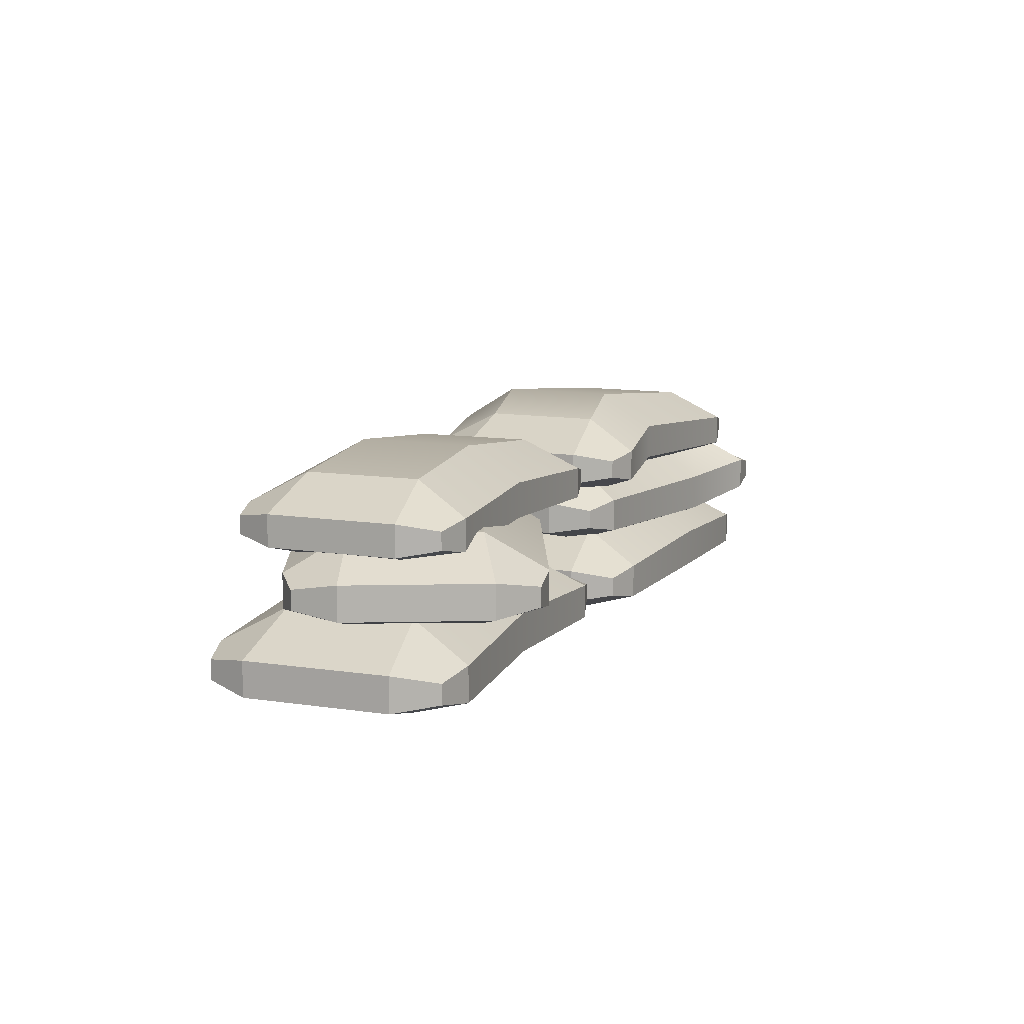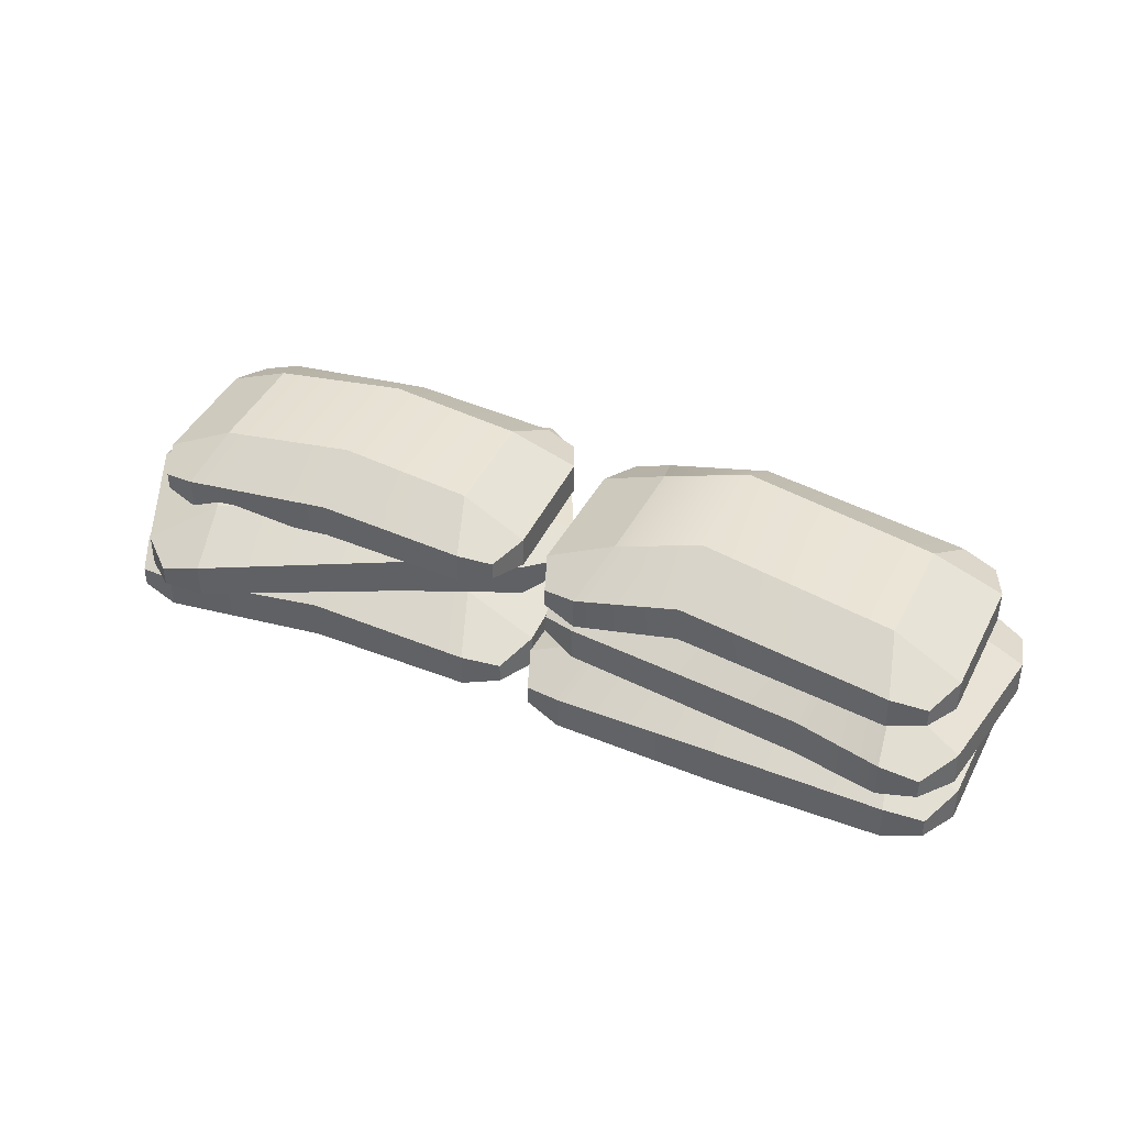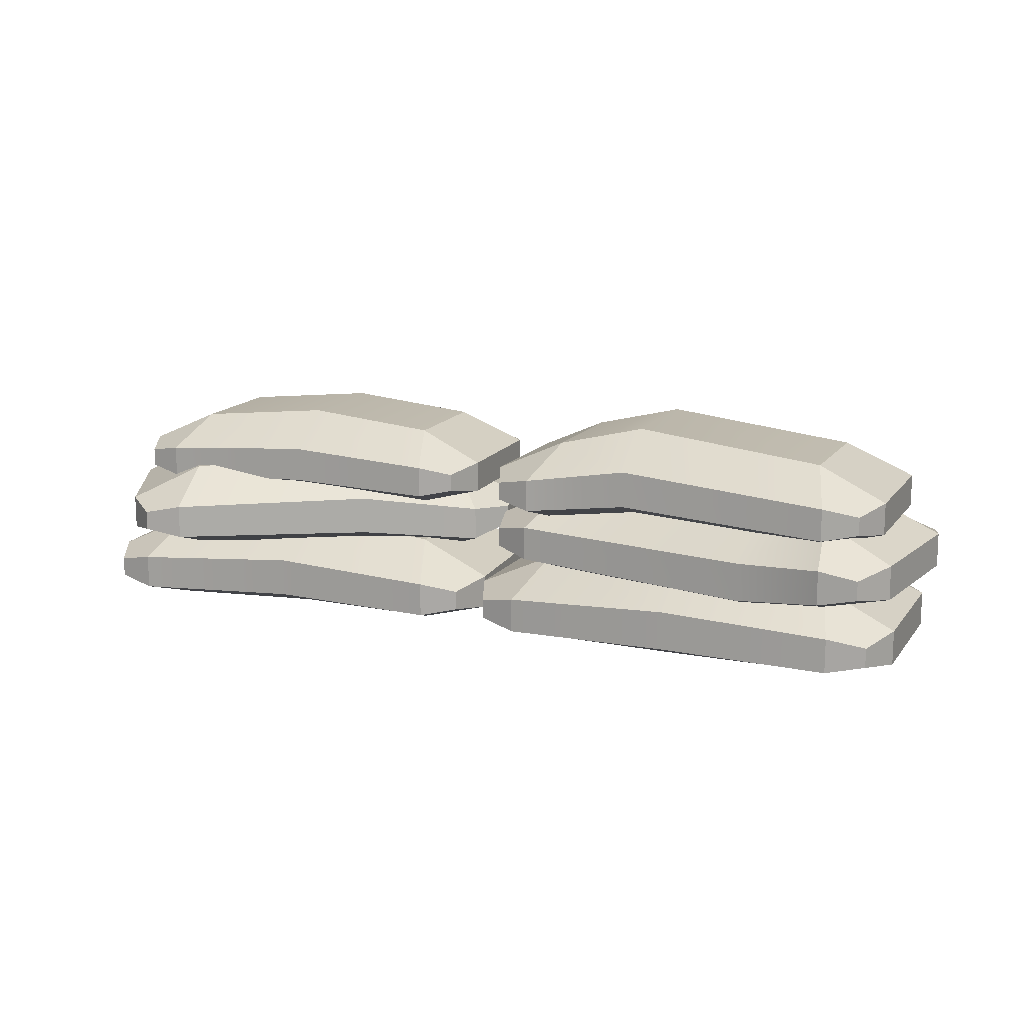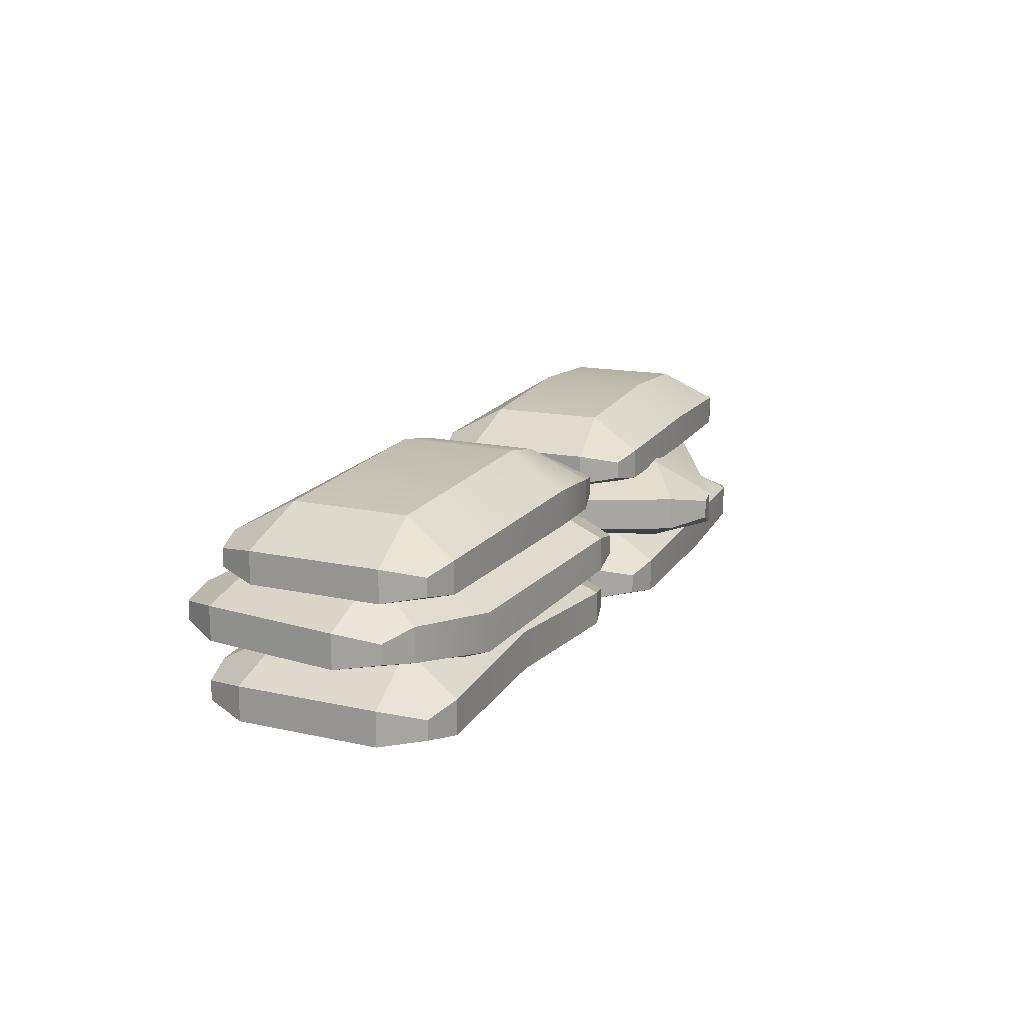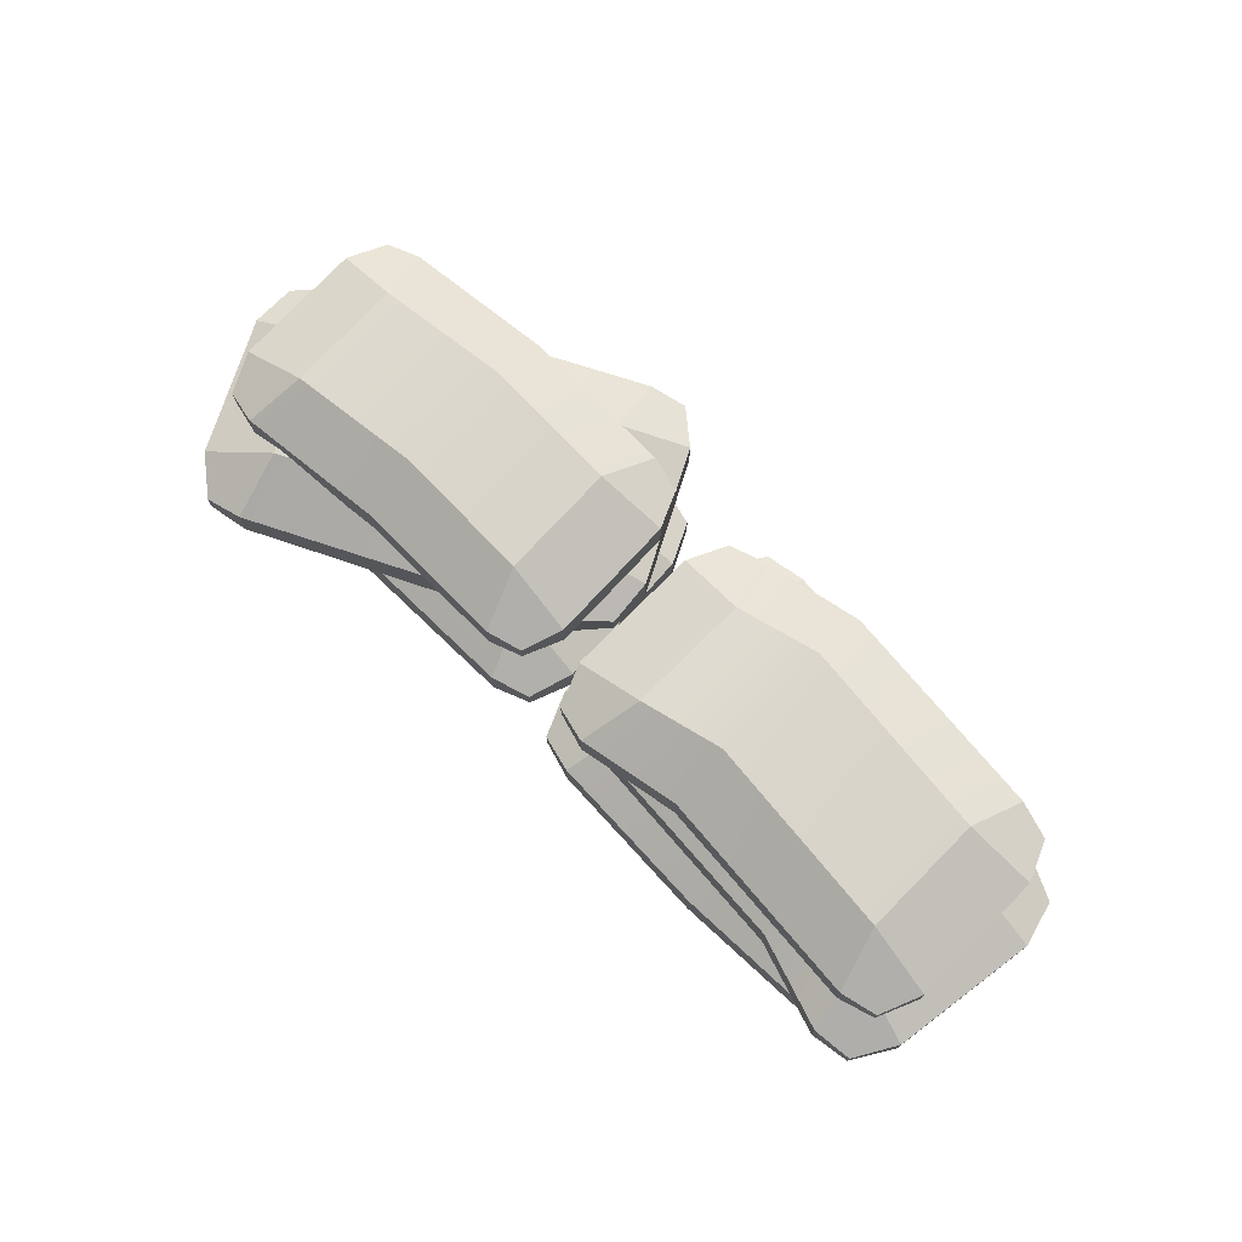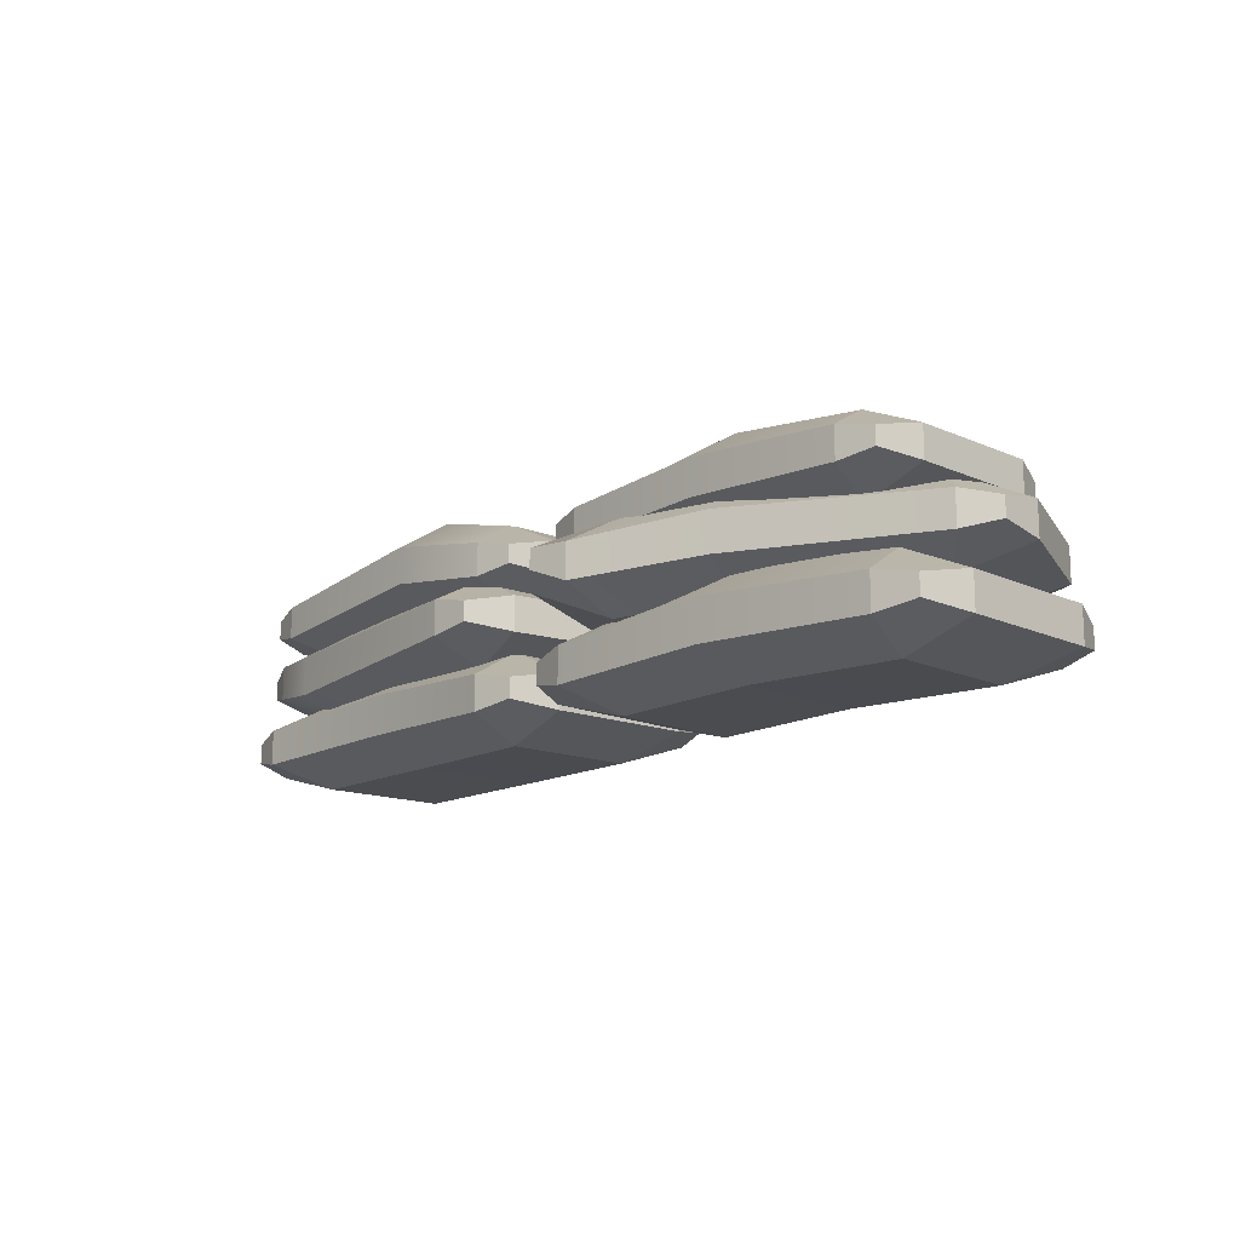
<metadata>
{"format":"obj","ext":"obj","renderer":"f3d","projection":"perspective","resolution":1024,"background":"white","views":[{"elev":10.8,"azim":114.6,"up":"+Y"},{"elev":40.4,"azim":-154.3,"up":"+Y"},{"elev":14.1,"azim":-156.5,"up":"+Y"},{"elev":16.0,"azim":-65.1,"up":"+Y"},{"elev":73.2,"azim":-134.9,"up":"+Y"},{"elev":-14.6,"azim":49.0,"up":"+Y"}]}
</metadata>
<code>
v -0.9895 0.06531 0.2682
v -0.03455 0.06531 0.2682
v -0.9895 0.1112 0.2682
v -0.03455 0.1112 0.2682
v -0.9895 0.1112 -0.2682
v -0.03455 0.1112 -0.2682
v -0.9895 0.06531 -0.2682
v -0.03455 0.06531 -0.2682
v -0.9015 0.1287 -0.2917
v -0.9015 0.1287 0.2917
v -0.9015 0.0478 0.2917
v -0.9015 0.0478 -0.2917
v -0.1215 0.0478 0.2917
v -0.1215 0.1287 0.2917
v -0.1215 0.1287 -0.2917
v -0.1215 0.0478 -0.2917
v 0.007141 0.0478 0.1683
v 0.007141 0.1287 0.1683
v -0.1642 0.2063 0.1499
v -0.8589 0.2063 0.1499
v -1.031 0.1287 0.1683
v -1.031 0.0478 0.1683
v -0.8589 0 0.1499
v -0.1642 0 0.1499
v 0.007141 0.0478 -0.1685
v 0.007141 0.1287 -0.1685
v -0.1642 0.2063 -0.1501
v -0.8589 0.2063 -0.1501
v -1.031 0.1287 -0.1685
v -1.031 0.0478 -0.1685
v -0.8589 0 -0.1501
v -0.1642 0 -0.1501
v -0.5116 0.005059 0.1312
v -0.5115 0.05906 0.273
v -0.5115 0.1505 0.273
v -0.5116 0.2382 0.1312
v -0.5116 0.2382 -0.1688
v -0.5115 0.1505 -0.3104
v -0.5115 0.05906 -0.3104
v -0.5116 0.005059 -0.1688
v 1.009 0.06531 -0.3028
v 0.05641 0.06531 -0.2323
v 1.009 0.1112 -0.3028
v 0.05641 0.1112 -0.2323
v 1.048 0.1112 0.2323
v 0.09604 0.1112 0.3028
v 1.048 0.06531 0.2323
v 0.09604 0.06531 0.3028
v 0.9623 0.1287 0.2621
v 0.9193 0.1287 -0.3196
v 0.9193 0.0478 -0.3196
v 0.9623 0.0478 0.2621
v 0.1414 0.0478 -0.262
v 0.1414 0.1287 -0.262
v 0.1845 0.1287 0.3197
v 0.1845 0.0478 0.3197
v 0.02222 0.0478 -0.1295
v 0.02222 0.1287 -0.1295
v 0.1945 0.2063 -0.1238
v 0.8873 0.2063 -0.1751
v 1.058 0.1287 -0.2062
v 1.058 0.0478 -0.2062
v 0.8873 0 -0.1751
v 0.1945 0 -0.1238
v 0.0471 0.0478 0.2064
v 0.0471 0.1287 0.2064
v 0.2166 0.2063 0.1753
v 0.9094 0.2063 0.124
v 1.083 0.1287 0.1297
v 1.083 0.0478 0.1297
v 0.9094 0 0.124
v 0.2166 0 0.1753
v 0.5422 0.005059 -0.1308
v 0.5317 0.05906 -0.2722
v 0.5317 0.1505 -0.2722
v 0.5422 0.2382 -0.1308
v 0.5644 0.2382 0.1683
v 0.5748 0.1505 0.3096
v 0.5748 0.05906 0.3096
v 0.5644 0.005059 0.1683
v 0.2492 0.2454 0.4443
v 1.068 0.2454 0.0157
v 0.2492 0.2898 0.4443
v 1.068 0.2898 0.0157
v 0.008377 0.2898 -0.0157
v 0.8271 0.2898 -0.4443
v 0.008377 0.2454 -0.0157
v 0.8271 0.2454 -0.4443
v 0.07328 0.2883 -0.07527
v 0.3351 0.2883 0.4249
v 0.3351 0.21 0.4249
v 0.07328 0.21 -0.07527
v 1.004 0.2284 0.07483
v 1.004 0.3067 0.07483
v 0.742 0.3067 -0.4253
v 0.742 0.2284 -0.4253
v 1.059 0.2284 -0.08872
v 1.059 0.3067 -0.08872
v 0.9036 0.3819 -0.02758
v 0.308 0.3635 0.2842
v 0.1685 0.3067 0.3773
v 0.1685 0.2284 0.3773
v 0.308 0.1638 0.2842
v 0.9036 0.1822 -0.02758
v 0.9076 0.2284 -0.3774
v 0.9076 0.3067 -0.3774
v 0.769 0.3819 -0.2847
v 0.1733 0.3635 0.02704
v 0.0174 0.3067 0.08855
v 0.0174 0.2284 0.08855
v 0.1733 0.1638 0.02704
v 0.769 0.1822 -0.2847
v 0.5185 0.1828 0.1603
v 0.5821 0.2351 0.2818
v 0.5821 0.3235 0.2818
v 0.5185 0.4084 0.1603
v 0.3839 0.4084 -0.09689
v 0.3203 0.3235 -0.2183
v 0.3203 0.2351 -0.2183
v 0.3839 0.1828 -0.09689
v -0.04756 0.2341 -0.197
v -0.9756 0.2384 -0.3266
v -0.04732 0.2792 -0.1972
v -0.9754 0.2834 -0.3268
v -0.1201 0.2818 0.3242
v -1.048 0.2861 0.1946
v -0.1203 0.2368 0.3244
v -1.048 0.241 0.1948
v -0.2087 0.2995 0.3349
v -0.1296 0.2966 -0.232
v -0.13 0.2172 -0.2317
v -0.2091 0.2201 0.3353
v -0.888 0.2207 -0.3375
v -0.8876 0.3001 -0.3378
v -0.9667 0.303 0.2291
v -0.9671 0.2236 0.2295
v -1.03 0.2219 -0.235
v -1.029 0.3013 -0.2354
v -0.865 0.3768 -0.1946
v -0.1898 0.3737 -0.1003
v -0.02028 0.2967 -0.09449
v -0.02069 0.2173 -0.09415
v -0.1908 0.1712 -0.09945
v -0.866 0.1743 -0.1937
v -1.075 0.2235 0.09227
v -1.075 0.3029 0.09193
v -0.9056 0.3783 0.09695
v -0.2305 0.3751 0.1912
v -0.06596 0.2983 0.2328
v -0.06638 0.2189 0.2331
v -0.2315 0.1727 0.1921
v -0.9067 0.1758 0.09782
v -0.6992 0.1345 -0.1284
v -0.6798 0.1868 -0.2664
v -0.6793 0.2765 -0.2668
v -0.698 0.3633 -0.1294
v -0.7387 0.3647 0.1621
v -0.7585 0.2793 0.3001
v -0.7589 0.1896 0.3005
v -0.7399 0.136 0.1631
v -0.9528 0.3663 0.2519
v -0.06878 0.3663 0.2476
v -0.9528 0.4088 0.2519
v -0.06878 0.4088 0.2476
v -0.9552 0.4088 -0.2448
v -0.07122 0.4088 -0.2491
v -0.9552 0.3663 -0.2448
v -0.07122 0.3663 -0.2491
v -0.8739 0.425 -0.2669
v -0.8712 0.425 0.2732
v -0.8712 0.3501 0.2732
v -0.8739 0.3501 -0.2669
v -0.1492 0.3501 0.2696
v -0.1492 0.425 0.2696
v -0.1518 0.425 -0.2704
v -0.1518 0.3501 -0.2704
v -0.03063 0.3501 0.1548
v -0.03063 0.425 0.1548
v -0.1893 0.4969 0.1386
v -0.8325 0.4969 0.1417
v -0.9918 0.425 0.1595
v -0.9918 0.3501 0.1595
v -0.8325 0.3058 0.1417
v -0.1893 0.3058 0.1386
v -0.03217 0.3501 -0.1569
v -0.03217 0.425 -0.1569
v -0.1907 0.4969 -0.1391
v -0.8338 0.4969 -0.136
v -0.9934 0.425 -0.1522
v -0.9934 0.3501 -0.1522
v -0.8338 0.3058 -0.136
v -0.1907 0.3058 -0.1391
v -0.3824 0.3242 0.1766
v -0.3817 0.3742 0.3078
v -0.3817 0.4588 0.3078
v -0.3824 0.54 0.1766
v -0.3838 0.54 -0.1011
v -0.3844 0.4588 -0.2322
v -0.3844 0.3742 -0.2322
v -0.3838 0.3242 -0.1011
v 0.9224 0.3677 -0.2606
v 0.07386 0.3677 -0.2209
v 0.9224 0.4085 -0.2606
v 0.07386 0.4085 -0.2209
v 0.9447 0.4085 0.2161
v 0.0962 0.4085 0.2559
v 0.9447 0.3677 0.2161
v 0.0962 0.3677 0.2559
v 0.8675 0.4241 0.2406
v 0.8432 0.4241 -0.2778
v 0.8432 0.3521 -0.2778
v 0.8675 0.3521 0.2406
v 0.1502 0.3521 -0.2453
v 0.1502 0.4241 -0.2453
v 0.1745 0.4241 0.2731
v 0.1745 0.3521 0.2731
v 0.04097 0.3521 -0.1303
v 0.04097 0.4241 -0.1303
v 0.194 0.4932 -0.1211
v 0.8113 0.4932 -0.15
v 0.9636 0.4241 -0.1735
v 0.9636 0.3521 -0.1735
v 0.8113 0.3096 -0.15
v 0.194 0.3096 -0.1211
v 0.05499 0.3521 0.169
v 0.05499 0.4241 0.169
v 0.2065 0.4932 0.1455
v 0.8238 0.4932 0.1165
v 0.9776 0.4241 0.1257
v 0.9776 0.3521 0.1257
v 0.8238 0.3096 0.1165
v 0.2065 0.3096 0.1455
v 0.5034 0.3141 -0.1189
v 0.4975 0.3621 -0.2449
v 0.4975 0.4435 -0.2449
v 0.5034 0.5215 -0.1189
v 0.5159 0.5215 0.1476
v 0.5218 0.4435 0.2735
v 0.5218 0.3621 0.2735
v 0.5159 0.3141 0.1476
f 10 11 34 35
f 35 36 20 10
f 12 9 38 39
f 11 23 33 34
f 2 17 18 4
f 21 22 1 3
f 3 10 20 21
f 1 11 10 3
f 22 23 11 1
f 5 9 12 7
f 14 13 2 4
f 18 19 14 4
f 16 15 6 8
f 13 24 17 2
f 18 17 25 26
f 26 27 19 18
f 36 37 28 20
f 21 20 28 29
f 29 30 22 21
f 30 31 23 22
f 40 33 23 31
f 17 24 32 25
f 26 25 8 6
f 15 27 26 6
f 9 28 37 38
f 29 28 9 5
f 7 30 29 5
f 7 12 31 30
f 39 40 31 12
f 25 32 16 8
f 34 33 24 13
f 35 34 13 14
f 19 36 35 14
f 27 37 36 19
f 38 37 27 15
f 39 38 15 16
f 32 40 39 16
f 24 33 40 32
f 50 51 74 75
f 75 76 60 50
f 52 49 78 79
f 51 63 73 74
f 42 57 58 44
f 61 62 41 43
f 43 50 60 61
f 41 51 50 43
f 62 63 51 41
f 45 49 52 47
f 54 53 42 44
f 58 59 54 44
f 56 55 46 48
f 53 64 57 42
f 58 57 65 66
f 66 67 59 58
f 76 77 68 60
f 61 60 68 69
f 69 70 62 61
f 70 71 63 62
f 80 73 63 71
f 57 64 72 65
f 66 65 48 46
f 55 67 66 46
f 49 68 77 78
f 69 68 49 45
f 47 70 69 45
f 47 52 71 70
f 79 80 71 52
f 65 72 56 48
f 74 73 64 53
f 75 74 53 54
f 59 76 75 54
f 67 77 76 59
f 78 77 67 55
f 79 78 55 56
f 72 80 79 56
f 64 73 80 72
f 90 91 114 115
f 115 116 100 90
f 92 89 118 119
f 91 103 113 114
f 82 97 98 84
f 101 102 81 83
f 83 90 100 101
f 81 91 90 83
f 102 103 91 81
f 85 89 92 87
f 94 93 82 84
f 98 99 94 84
f 96 95 86 88
f 93 104 97 82
f 98 97 105 106
f 106 107 99 98
f 116 117 108 100
f 101 100 108 109
f 109 110 102 101
f 110 111 103 102
f 120 113 103 111
f 97 104 112 105
f 106 105 88 86
f 95 107 106 86
f 89 108 117 118
f 109 108 89 85
f 87 110 109 85
f 87 92 111 110
f 119 120 111 92
f 105 112 96 88
f 114 113 104 93
f 115 114 93 94
f 99 116 115 94
f 107 117 116 99
f 118 117 107 95
f 119 118 95 96
f 112 120 119 96
f 104 113 120 112
f 130 131 154 155
f 155 156 140 130
f 132 129 158 159
f 131 143 153 154
f 122 137 138 124
f 141 142 121 123
f 123 130 140 141
f 121 131 130 123
f 142 143 131 121
f 125 129 132 127
f 134 133 122 124
f 138 139 134 124
f 136 135 126 128
f 133 144 137 122
f 138 137 145 146
f 146 147 139 138
f 156 157 148 140
f 141 140 148 149
f 149 150 142 141
f 150 151 143 142
f 160 153 143 151
f 137 144 152 145
f 146 145 128 126
f 135 147 146 126
f 129 148 157 158
f 149 148 129 125
f 127 150 149 125
f 127 132 151 150
f 159 160 151 132
f 145 152 136 128
f 154 153 144 133
f 155 154 133 134
f 139 156 155 134
f 147 157 156 139
f 158 157 147 135
f 159 158 135 136
f 152 160 159 136
f 144 153 160 152
f 170 171 194 195
f 195 196 180 170
f 172 169 198 199
f 171 183 193 194
f 162 177 178 164
f 181 182 161 163
f 163 170 180 181
f 161 171 170 163
f 182 183 171 161
f 165 169 172 167
f 174 173 162 164
f 178 179 174 164
f 176 175 166 168
f 173 184 177 162
f 178 177 185 186
f 186 187 179 178
f 196 197 188 180
f 181 180 188 189
f 189 190 182 181
f 190 191 183 182
f 200 193 183 191
f 177 184 192 185
f 186 185 168 166
f 175 187 186 166
f 169 188 197 198
f 189 188 169 165
f 167 190 189 165
f 167 172 191 190
f 199 200 191 172
f 185 192 176 168
f 194 193 184 173
f 195 194 173 174
f 179 196 195 174
f 187 197 196 179
f 198 197 187 175
f 199 198 175 176
f 192 200 199 176
f 184 193 200 192
f 210 211 234 235
f 235 236 220 210
f 212 209 238 239
f 211 223 233 234
f 202 217 218 204
f 221 222 201 203
f 203 210 220 221
f 201 211 210 203
f 222 223 211 201
f 205 209 212 207
f 214 213 202 204
f 218 219 214 204
f 216 215 206 208
f 213 224 217 202
f 218 217 225 226
f 226 227 219 218
f 236 237 228 220
f 221 220 228 229
f 229 230 222 221
f 230 231 223 222
f 240 233 223 231
f 217 224 232 225
f 226 225 208 206
f 215 227 226 206
f 209 228 237 238
f 229 228 209 205
f 207 230 229 205
f 207 212 231 230
f 239 240 231 212
f 225 232 216 208
f 234 233 224 213
f 235 234 213 214
f 219 236 235 214
f 227 237 236 219
f 238 237 227 215
f 239 238 215 216
f 232 240 239 216
f 224 233 240 232

</code>
